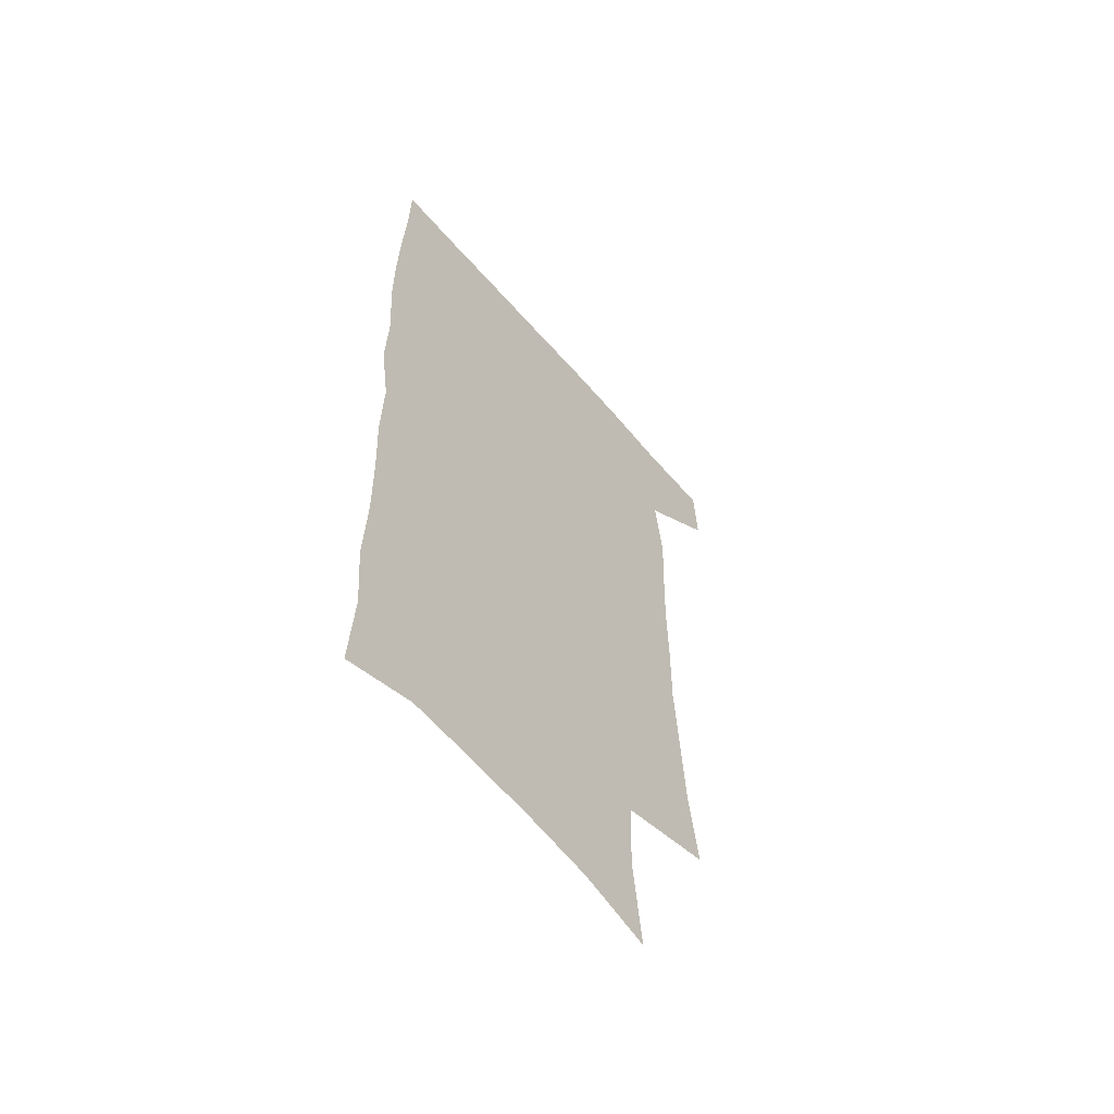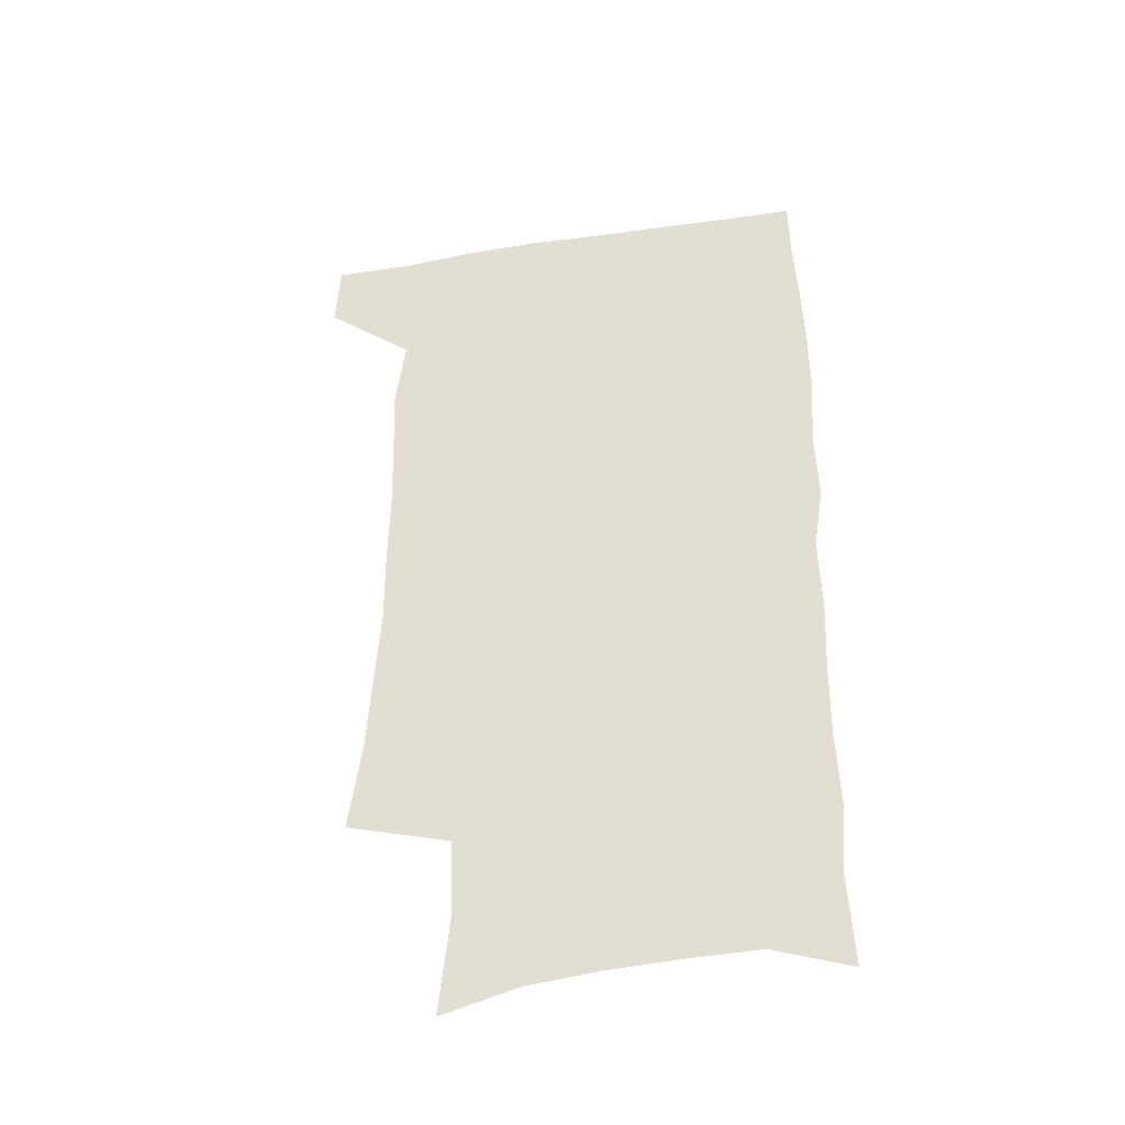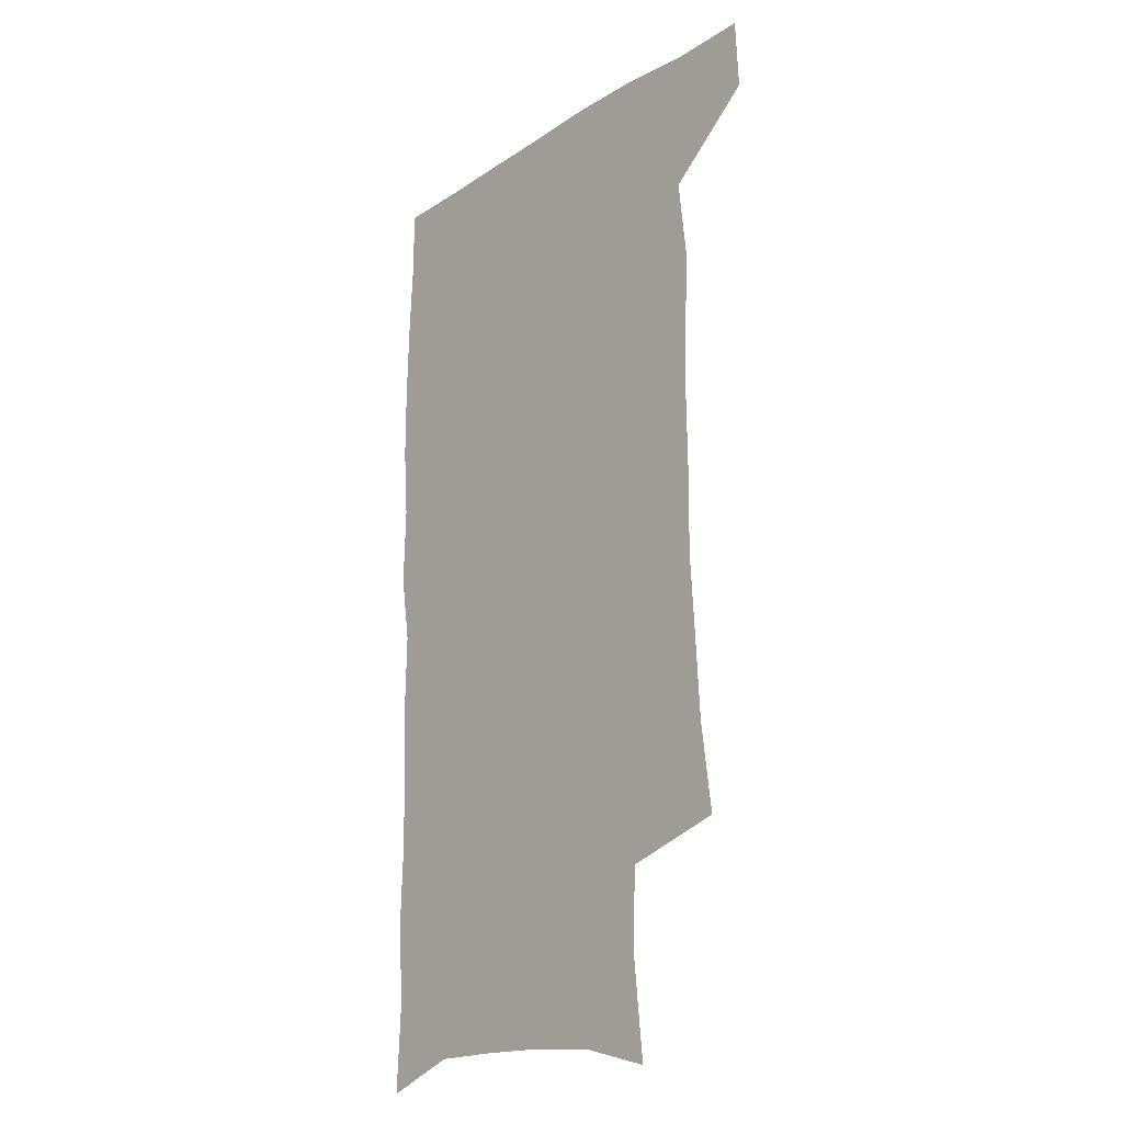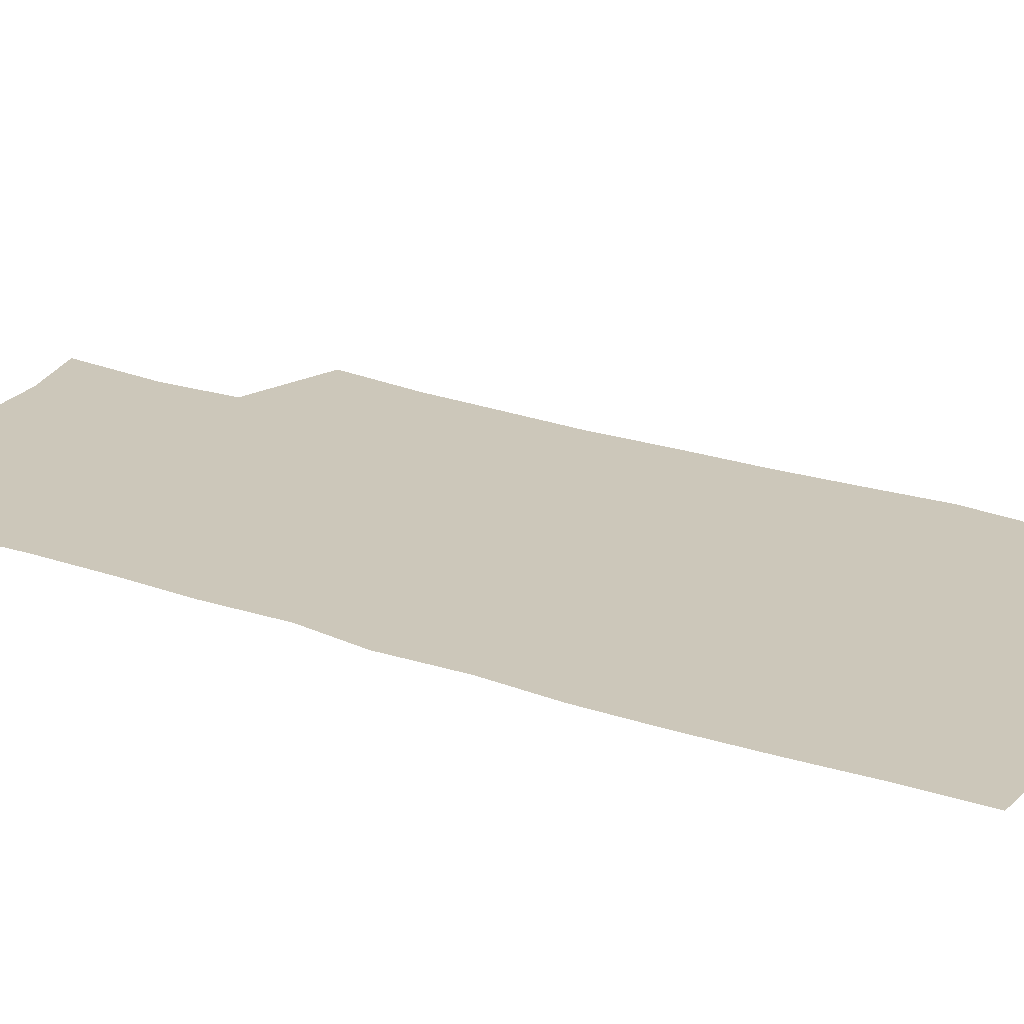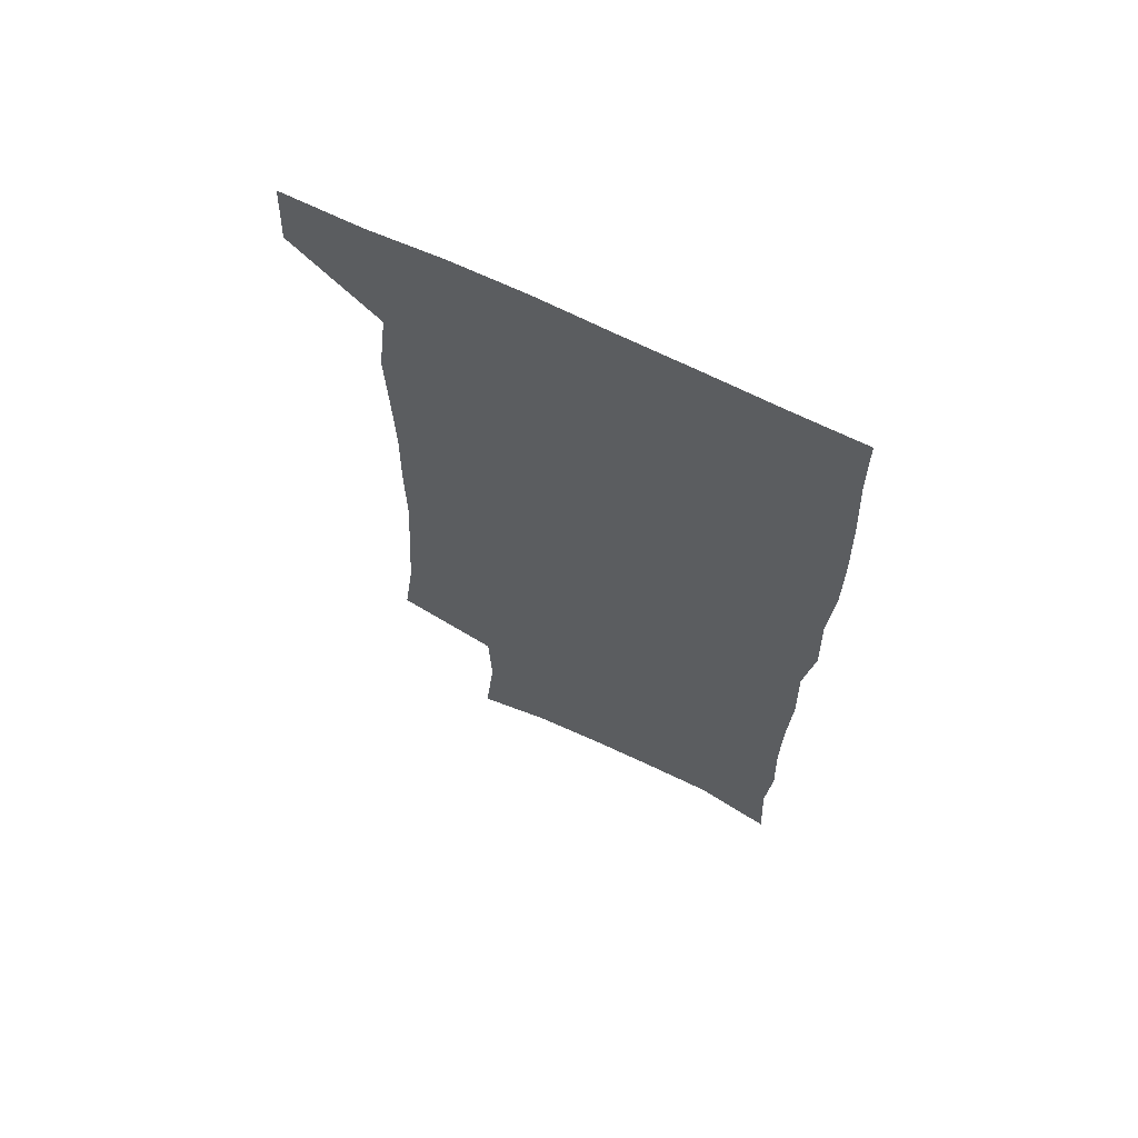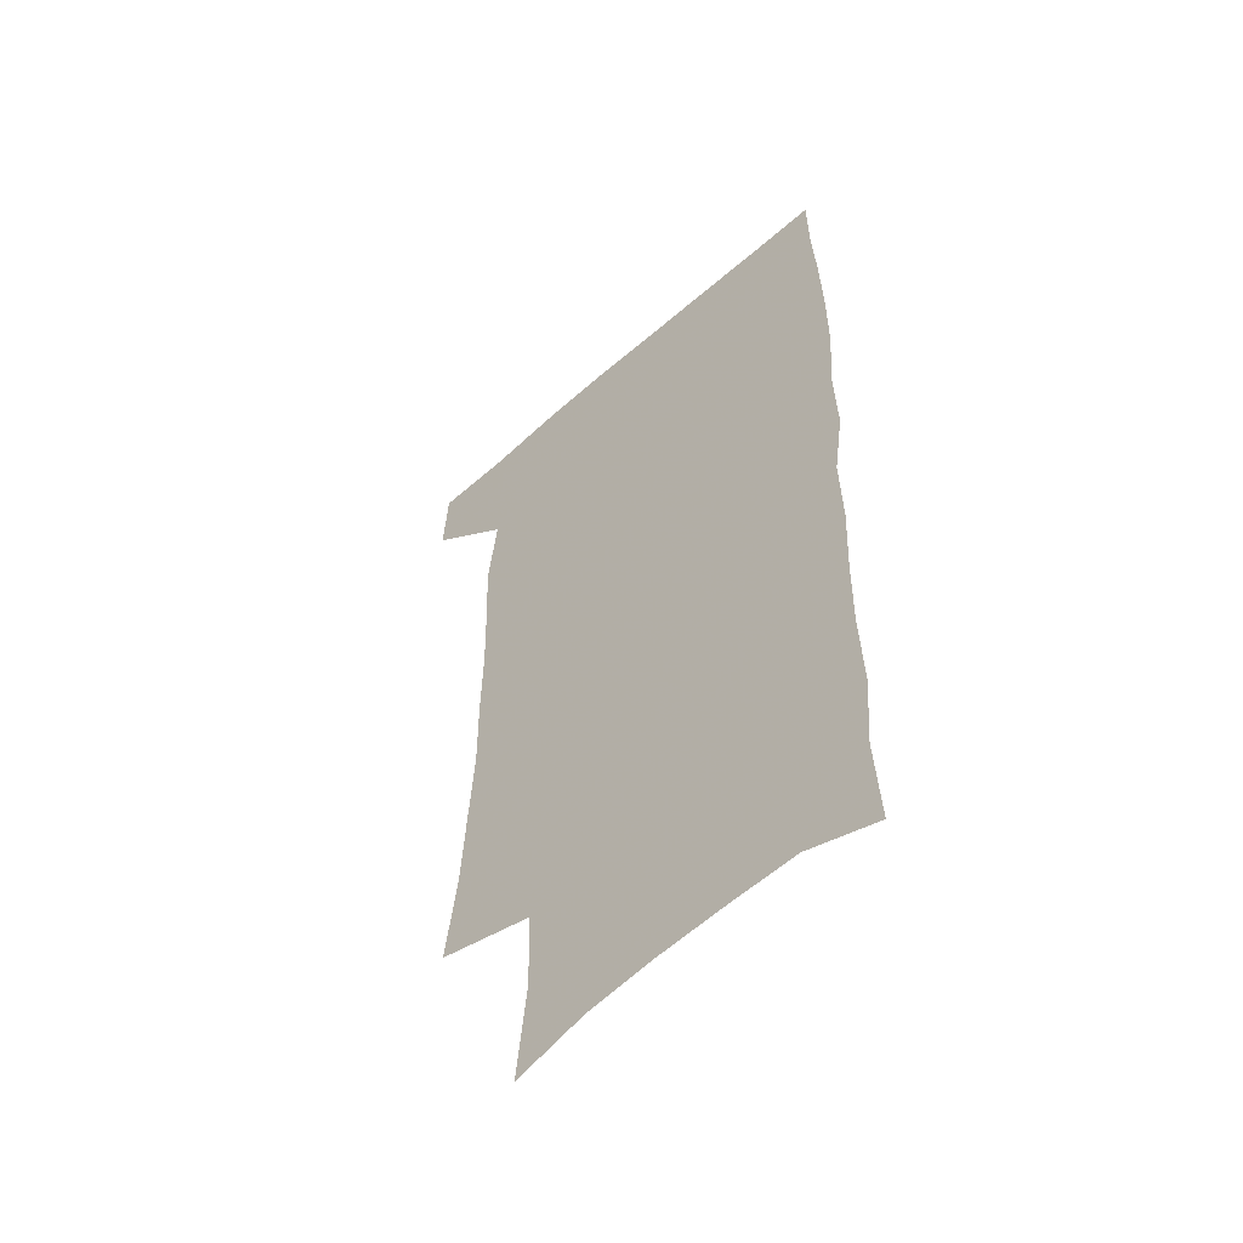
<metadata>
{"format":"obj","ext":"obj","renderer":"f3d","projection":"perspective","resolution":1024,"background":"white","views":[{"elev":-60.7,"azim":130.6,"up":"+Y"},{"elev":-42.6,"azim":10.4,"up":"+Y"},{"elev":-20.6,"azim":-131.2,"up":"+Y"},{"elev":21.3,"azim":121.7,"up":"+Z"},{"elev":66.7,"azim":26.3,"up":"+Y"},{"elev":-56.0,"azim":42.8,"up":"+Y"}]}
</metadata>
<code>
v 478 537.7 0
v 479.3 567.3 0
v 503.1 245.9 0
v 507.8 282.2 0
v 509.6 315.1 0
v 511.7 348.8 0
v 511.3 380.5 0
v 511.8 413 0
v 511 444.5 0
v 509.8 475.4 0
v 513.5 508 0
v 511.4 537.9 0
v 511.6 567.1 0
v 540.9 161.4 0
v 545.1 202.5 0
v 544 234.5 0
v 547.3 270.6 0
v 548.2 302.5 0
v 546.6 331.6 0
v 547.5 363.2 0
v 547.2 393 0
v 545.9 422.1 0
v 545.3 451.6 0
v 545.6 481.2 0
v 545.3 509.8 0
v 545.2 538.1 0
v 541.2 569.8 0
v 570.4 170 0
v 575.1 214.8 0
v 575.9 247.7 0
v 576.4 279.2 0
v 575.7 308.3 0
v 576.1 339.3 0
v 576.5 369.9 0
v 575.2 397.1 0
v 574.7 425.8 0
v 575.2 455.4 0
v 574.8 483.2 0
v 574.7 510.9 0
v 574.7 538.2 0
v 571.2 570.5 0
v 599.1 173.3 0
v 601.3 216.1 0
v 602.3 251.6 0
v 602.5 282 0
v 602.6 312 0
v 602.4 340.6 0
v 602.5 370.5 0
v 602.8 400.3 0
v 602.6 428.1 0
v 602.7 456.9 0
v 602.6 484.2 0
v 603 511.9 0
v 602.5 539.6 0
v 601.7 569.3 0
v 627.5 174.8 0
v 627.7 217.2 0
v 628 249.8 0
v 628.8 279.1 0
v 628.3 312.3 0
v 628.5 342 0
v 628.8 371.4 0
v 629.2 399.9 0
v 629.6 427.8 0
v 629.8 456.4 0
v 630 484.3 0
v 630.2 511.8 0
v 630.7 539.2 0
v 631.1 568.7 0
v 655.6 175.4 0
v 654.4 213.1 0
v 654.7 244.8 0
v 655.5 275.3 0
v 655.4 307 0
v 655.6 337.5 0
v 656 367.5 0
v 656.9 396.5 0
v 657.2 425.7 0
v 657.8 454.3 0
v 658.7 482.6 0
v 659 510.9 0
v 659.4 539.2 0
v 660.3 567.8 0
v 686.3 164.8 0
v 684.5 202.1 0
v 686.8 231.8 0
v 685.7 265 0
v 686.2 296.3 0
v 687.5 326.5 0
v 686.8 358.9 0
v 691 387 0
v 690 418.7 0
v 692.2 448.1 0
v 692.2 478.4 0
v 691.3 508.6 0
v 689.8 538.5 0
v 689.5 567.6 0
v 691 601 0
f 11 12 1
f 1 12 2
f 12 13 2
f 16 17 3
f 3 17 4
f 17 18 4
f 4 18 5
f 18 19 5
f 5 19 6
f 19 20 6
f 6 20 7
f 20 21 7
f 7 21 8
f 21 22 8
f 8 22 9
f 22 23 9
f 9 23 10
f 23 24 10
f 10 24 11
f 24 25 11
f 11 25 12
f 25 26 12
f 12 26 13
f 26 27 13
f 14 28 15
f 28 29 15
f 15 29 16
f 29 30 16
f 16 30 17
f 30 31 17
f 17 31 18
f 31 32 18
f 18 32 19
f 32 33 19
f 19 33 20
f 33 34 20
f 20 34 21
f 34 35 21
f 21 35 22
f 35 36 22
f 22 36 23
f 36 37 23
f 23 37 24
f 37 38 24
f 24 38 25
f 38 39 25
f 25 39 26
f 39 40 26
f 26 40 27
f 40 41 27
f 28 42 29
f 42 43 29
f 29 43 30
f 43 44 30
f 30 44 31
f 44 45 31
f 31 45 32
f 45 46 32
f 32 46 33
f 46 47 33
f 33 47 34
f 47 48 34
f 34 48 35
f 48 49 35
f 35 49 36
f 49 50 36
f 36 50 37
f 50 51 37
f 37 51 38
f 51 52 38
f 38 52 39
f 52 53 39
f 39 53 40
f 53 54 40
f 40 54 41
f 54 55 41
f 42 56 43
f 56 57 43
f 43 57 44
f 57 58 44
f 44 58 45
f 58 59 45
f 45 59 46
f 59 60 46
f 46 60 47
f 60 61 47
f 47 61 48
f 61 62 48
f 48 62 49
f 62 63 49
f 49 63 50
f 63 64 50
f 50 64 51
f 64 65 51
f 51 65 52
f 65 66 52
f 52 66 53
f 66 67 53
f 53 67 54
f 67 68 54
f 54 68 55
f 68 69 55
f 56 70 57
f 70 71 57
f 57 71 58
f 71 72 58
f 58 72 59
f 72 73 59
f 59 73 60
f 73 74 60
f 60 74 61
f 74 75 61
f 61 75 62
f 75 76 62
f 62 76 63
f 76 77 63
f 63 77 64
f 77 78 64
f 64 78 65
f 78 79 65
f 65 79 66
f 79 80 66
f 66 80 67
f 80 81 67
f 67 81 68
f 81 82 68
f 68 82 69
f 82 83 69
f 70 84 71
f 84 85 71
f 71 85 72
f 85 86 72
f 72 86 73
f 86 87 73
f 73 87 74
f 87 88 74
f 74 88 75
f 88 89 75
f 75 89 76
f 89 90 76
f 76 90 77
f 90 91 77
f 77 91 78
f 91 92 78
f 78 92 79
f 92 93 79
f 79 93 80
f 93 94 80
f 80 94 81
f 94 95 81
f 81 95 82
f 95 96 82
f 82 96 83
f 96 97 83

</code>
